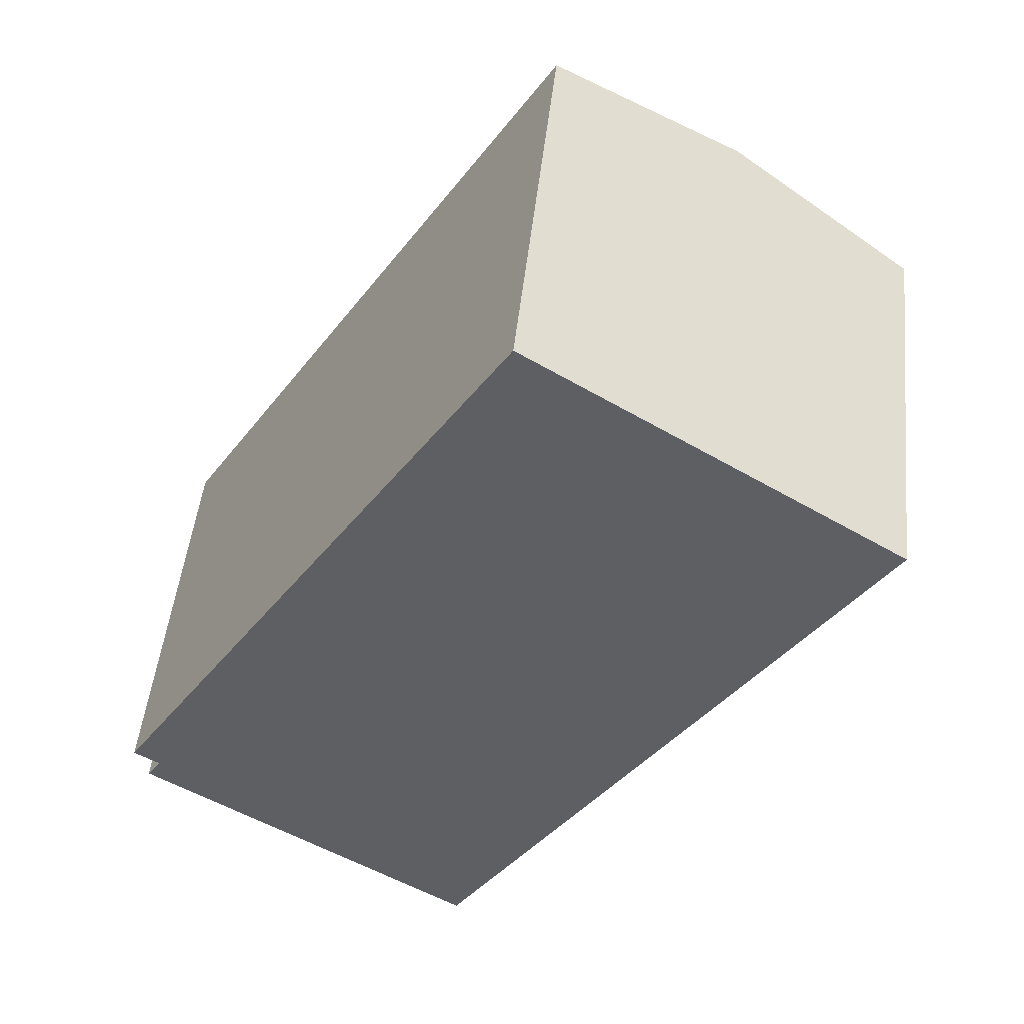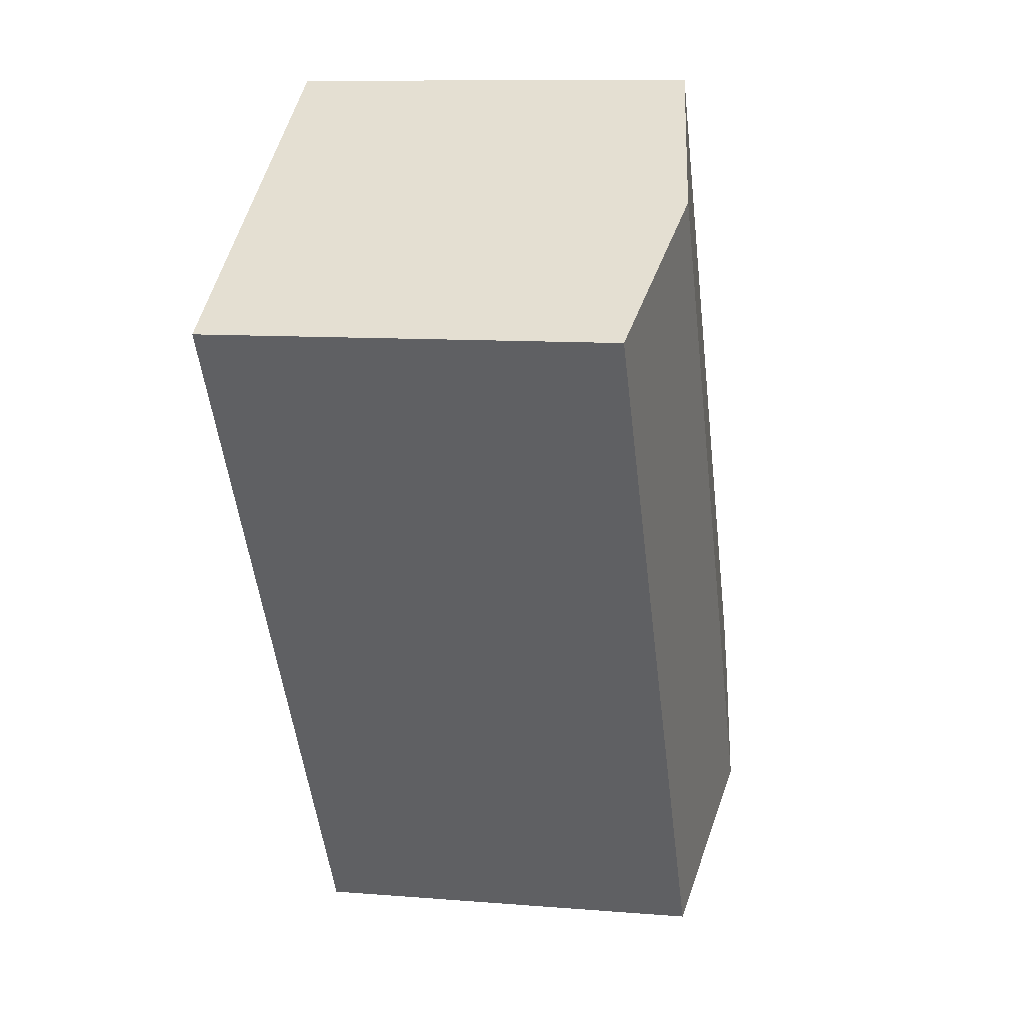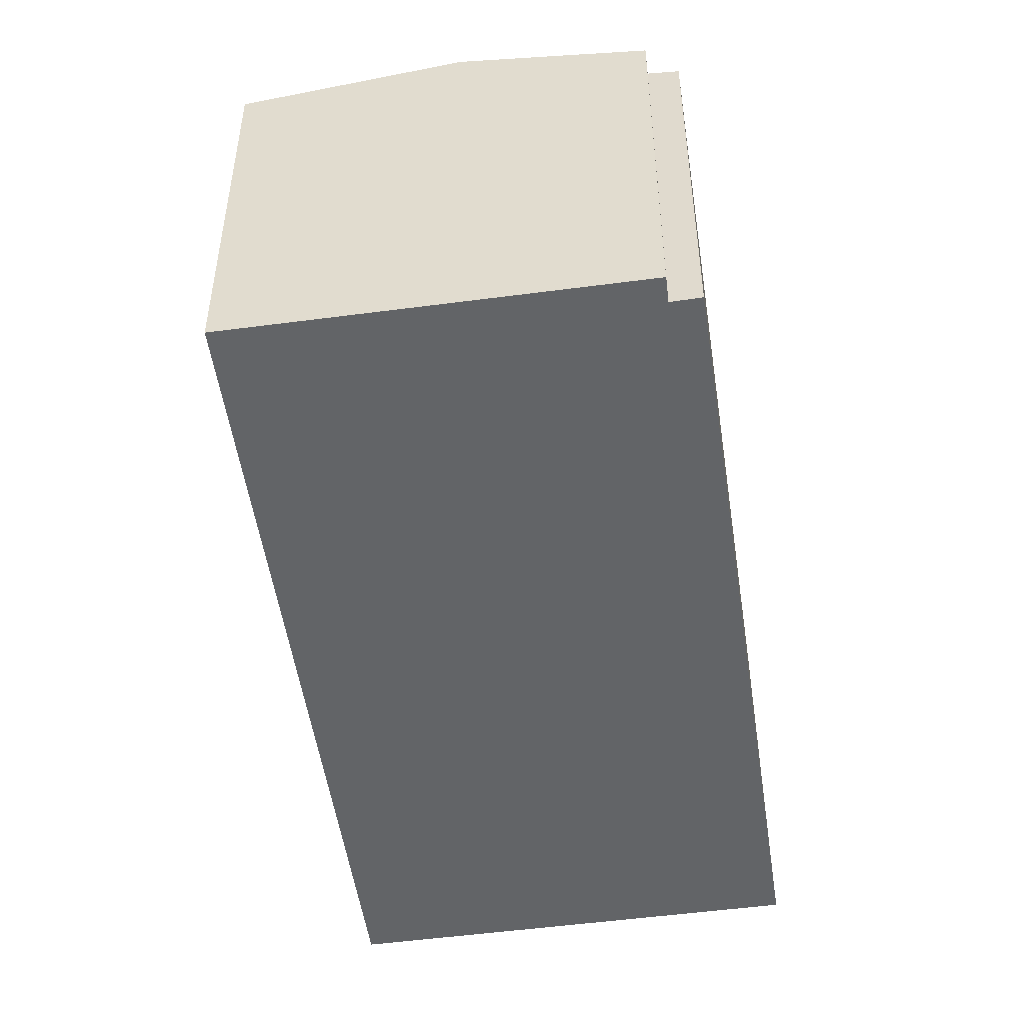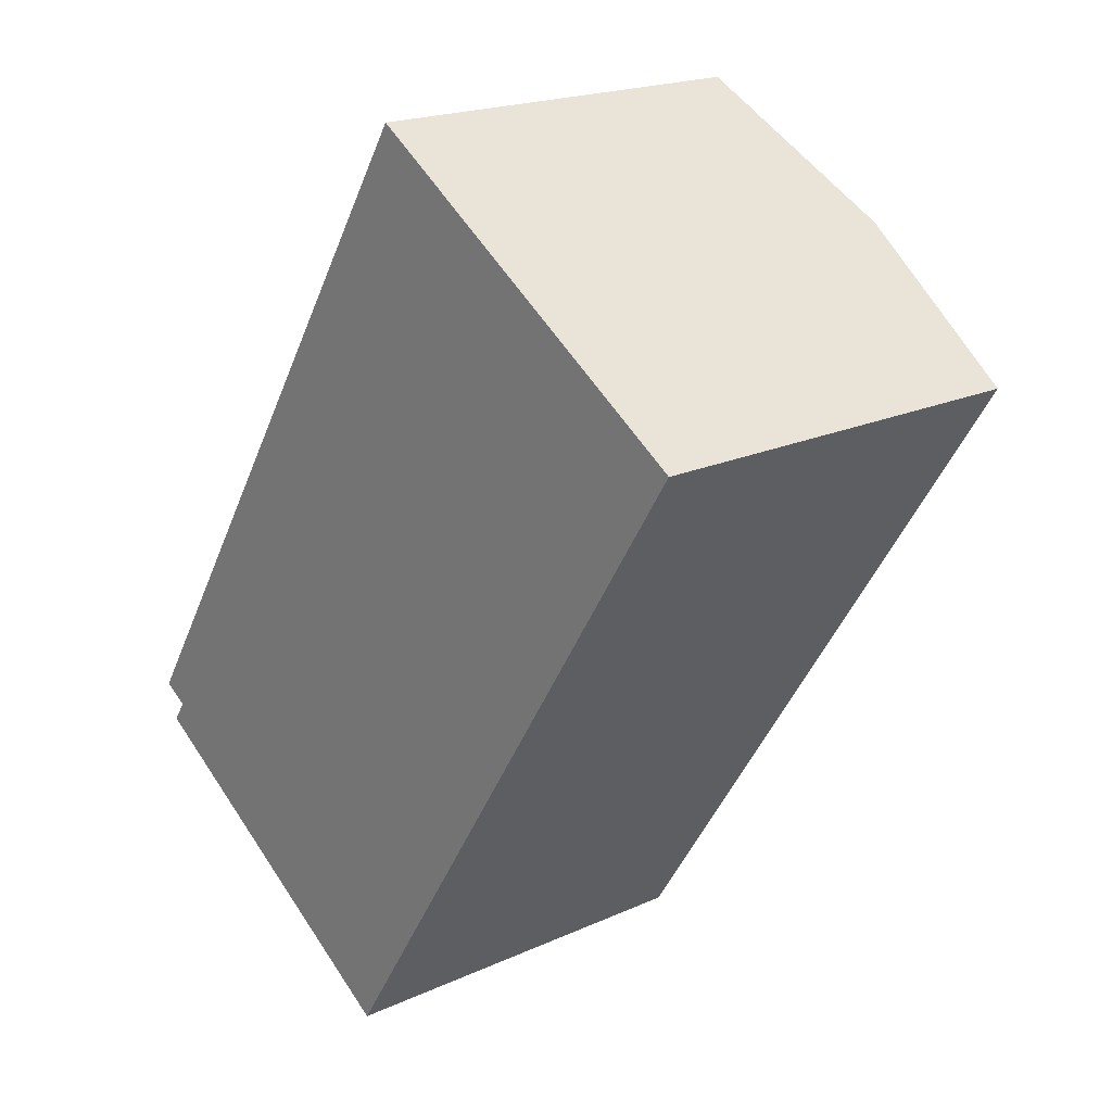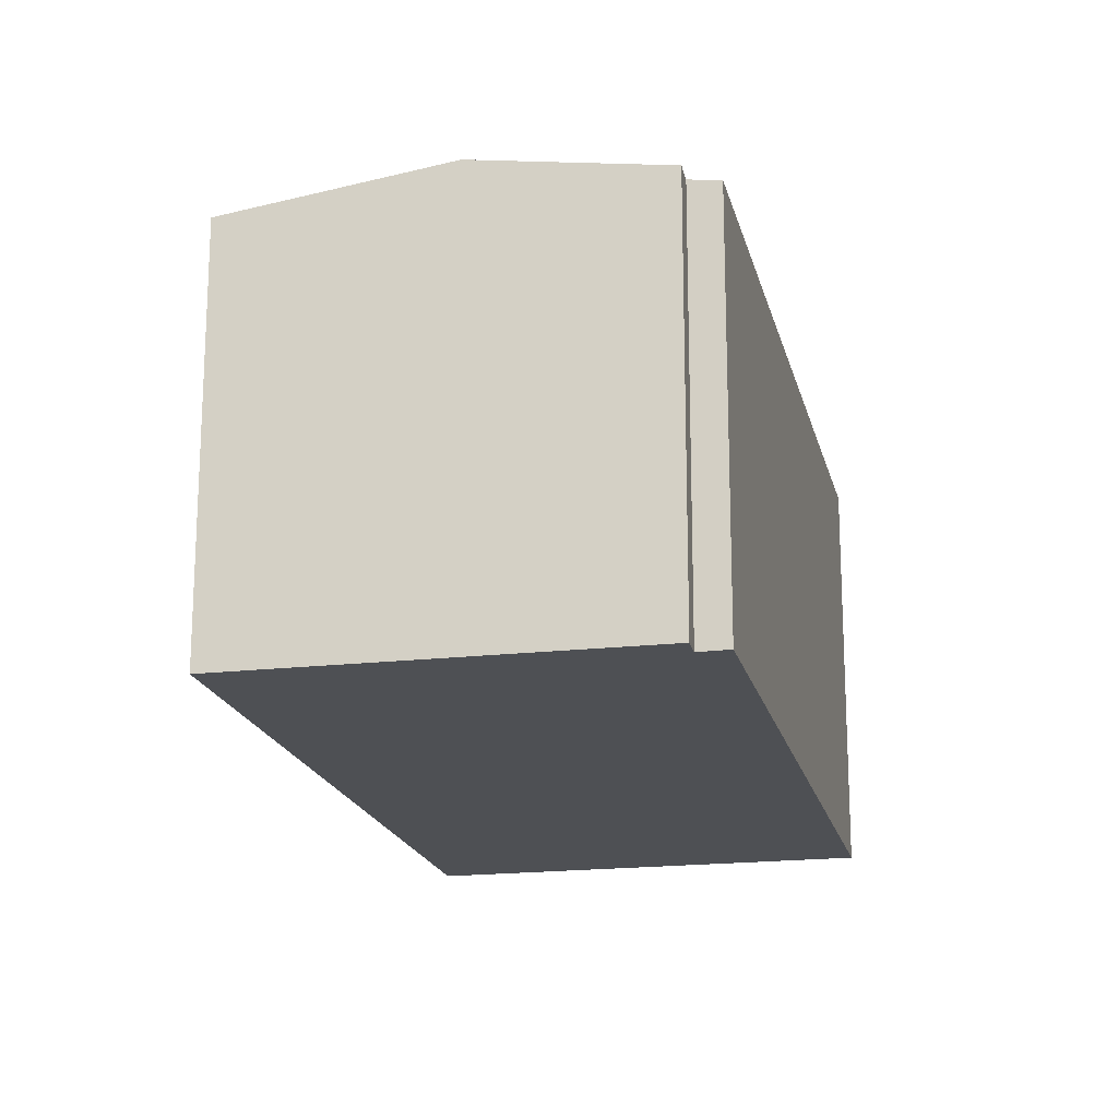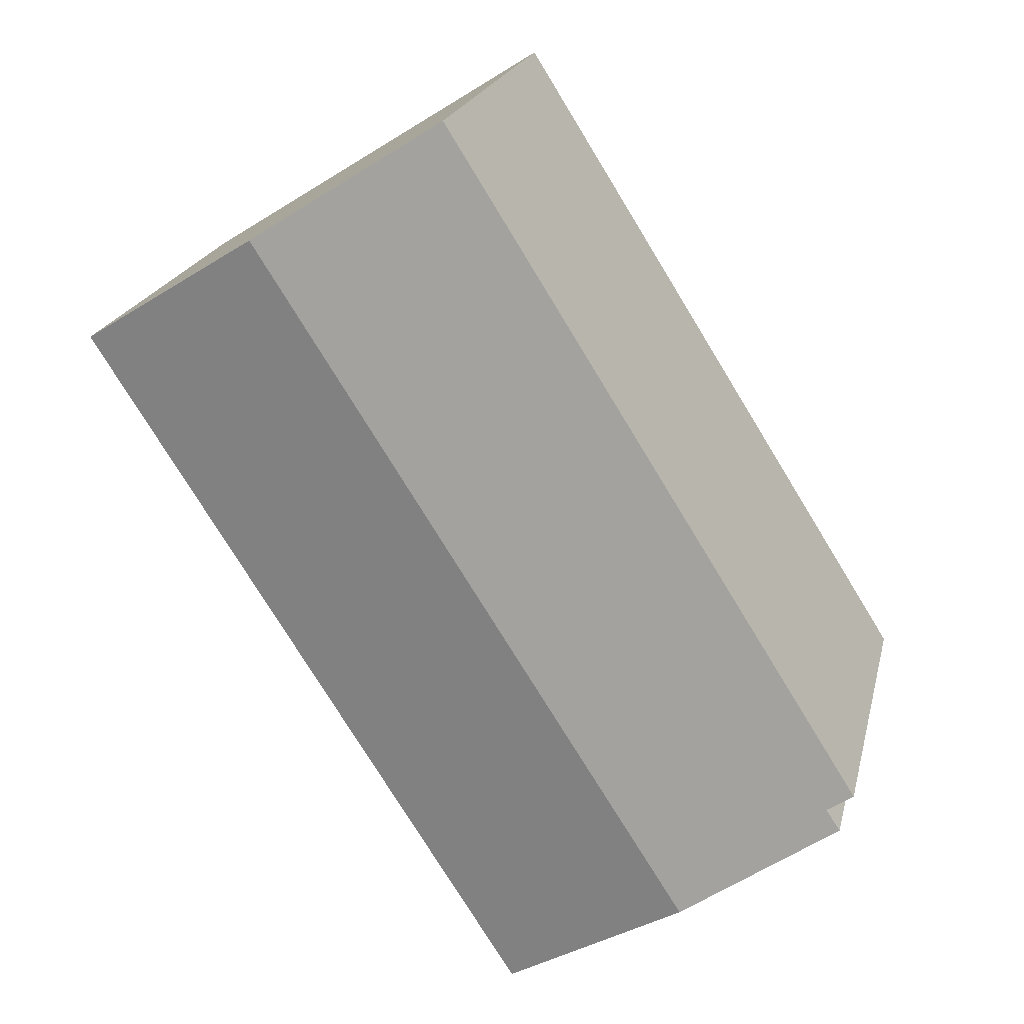
<metadata>
{"format":"obj","ext":"obj","renderer":"f3d","projection":"perspective","resolution":1024,"background":"white","views":[{"elev":48.6,"azim":6.1,"up":"+Z"},{"elev":9.7,"azim":102.1,"up":"+Z"},{"elev":-51.1,"azim":-139.2,"up":"+Y"},{"elev":19.6,"azim":49.7,"up":"+Z"},{"elev":-18.6,"azim":-135.0,"up":"+Y"},{"elev":20.6,"azim":-167.1,"up":"+Z"}]}
</metadata>
<code>
v  12.81 14.62 -9.282
v  22 15.73 19.82
v  28.71 14.62 15.57
v  6.12 15.73 -5.005
v  15.24 14.61 24.12
v  0.955 14.79 -0.585
v  0 14.64 8.962e-16
v  0.429 14.79 -1.367
v  0.429 8.37e-17 -1.367
v  6.12 3.065e-16 -5.005
v  12.81 5.684e-16 -9.282
v  0.955 3.582e-17 -0.585
v  0 0 0
v  15.24 -1.477e-15 24.12
v  28.71 -9.532e-16 15.57
v  22 -1.214e-15 19.82
g defaultobject
f 1 2 3
f 2 1 4
f 5 6 7
f 6 5 4
f 4 5 2
f 4 8 6
f 4 9 8
f 9 4 1
f 9 1 10
f 10 1 11
f 12 7 6
f 7 12 13
f 8 12 6
f 12 8 9
f 13 5 7
f 5 13 14
f 14 2 5
f 2 14 3
f 3 14 15
f 15 14 16
f 15 1 3
f 1 15 11
f 13 16 14
f 16 13 12
f 16 12 9
f 16 9 10
f 16 10 15
f 15 10 11

</code>
